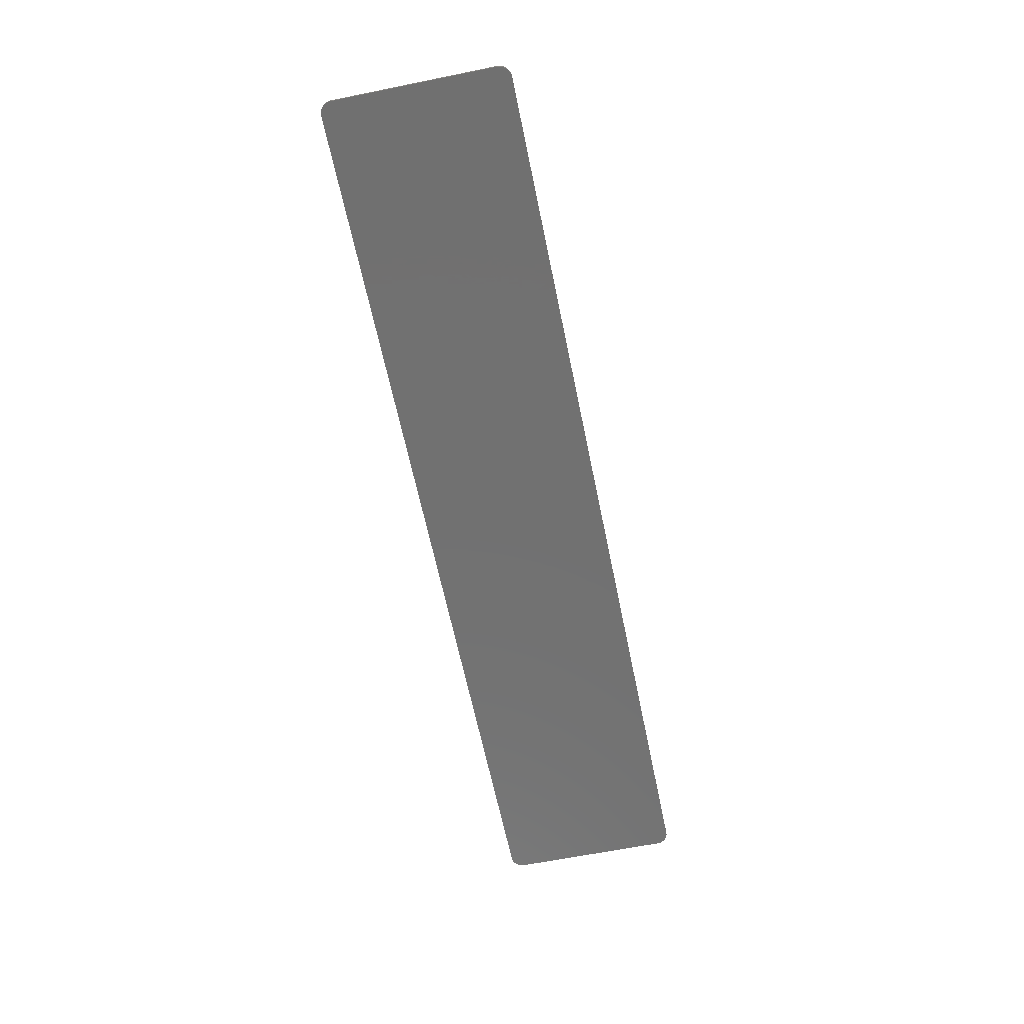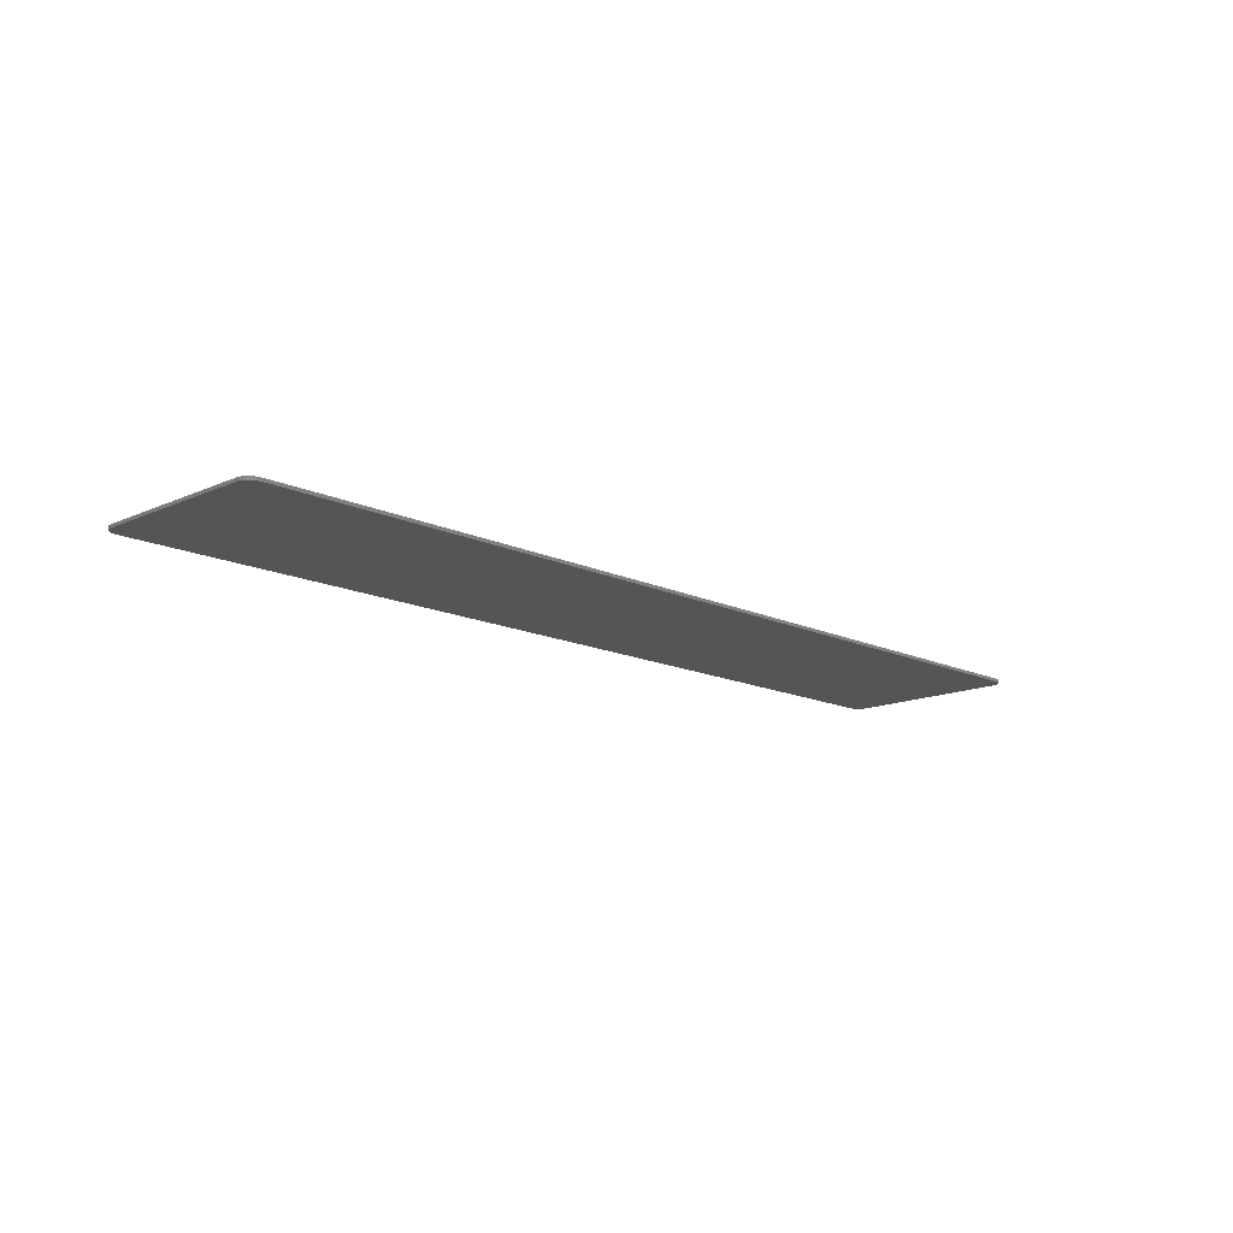
<metadata>
{"format":"stl","ext":"stl","renderer":"f3d","projection":"perspective","resolution":1024,"background":"white","views":[{"elev":-63.0,"azim":101.6,"up":"+Y"},{"elev":-14.4,"azim":-45.6,"up":"+Y"}]}
</metadata>
<code>
# stl→obj: 379 verts, 744 faces
v -15 -0.1 2.6
v -14.6 -0.1 3
v -14.65 -0.1 2.997
v -15 -0.1 2.652
v -14.7 -0.1 2.986
v -14.99 -0.1 2.704
v -14.75 -0.1 2.97
v -14.97 -0.1 2.753
v -14.8 -0.1 2.946
v -14.95 -0.1 2.8
v -14.84 -0.1 2.917
v -14.92 -0.1 2.844
v -14.88 -0.1 2.883
v 14.6 -0.1 3
v 15 -0.1 2.6
v 15 -0.1 2.652
v 14.65 -0.1 2.997
v 14.99 -0.1 2.704
v 14.7 -0.1 2.986
v 14.97 -0.1 2.753
v 14.75 -0.1 2.97
v 14.95 -0.1 2.8
v 14.8 -0.1 2.946
v 14.92 -0.1 2.844
v 14.84 -0.1 2.917
v 14.88 -0.1 2.883
v 15 -0.1 -2.6
v 14.6 -0.1 -3
v 14.65 -0.1 -2.997
v 15 -0.1 -2.652
v 14.7 -0.1 -2.986
v 14.99 -0.1 -2.704
v 14.75 -0.1 -2.97
v 14.97 -0.1 -2.753
v 14.8 -0.1 -2.946
v 14.95 -0.1 -2.8
v 14.84 -0.1 -2.917
v 14.92 -0.1 -2.844
v 14.88 -0.1 -2.883
v -14.6 -0.1 -3
v -15 -0.1 -2.6
v -15 -0.1 -2.652
v -14.65 -0.1 -2.997
v -14.99 -0.1 -2.704
v -14.7 -0.1 -2.986
v -14.97 -0.1 -2.753
v -14.75 -0.1 -2.97
v -14.95 -0.1 -2.8
v -14.8 -0.1 -2.946
v -14.92 -0.1 -2.844
v -14.84 -0.1 -2.917
v -14.88 -0.1 -2.883
v -10.48 -0.1 -1
v -10.72 -0.1 0.2
v -11.16 -0.1 1.8
v -10.96 -0.1 -1
v -11.84 -0.1 1.8
v -11.16 -0.1 -0.4
v -11.16 -0.1 -1.88
v -11.84 -0.1 -1.88
v -10.28 -0.1 -0.4
v -10.28 -0.1 1.8
v -9.6 -0.1 -1.88
v -9.6 -0.1 1.8
v -10.28 -0.1 -1.88
v -4.4 -0.1 0.4
v -4.48 -0.1 1.16
v -5.08 -0.1 1.16
v -5.2 -0.1 0.4
v -4.72 -0.1 -0.84
v -4.52 -0.1 -1.88
v -4.88 -0.1 -0.84
v -5.76 -0.1 -1.88
v -5.08 -0.1 -1.88
v -5.96 -0.1 1.8
v -5.28 -0.1 1.8
v -3.84 -0.1 -1.88
v -3.64 -0.1 1.8
v -4.32 -0.1 1.8
v 0.48 -0.1 -1.88
v 0.48 -0.1 1.8
v -0.2 -0.1 1.8
v -0.2 -0.1 -1.88
v -8.28 -0.1 0.92
v -8.265 -0.1 0.9964
v -8.794 -0.1 1.43
v -8.84 -0.1 1.2
v -8.222 -0.1 1.062
v -8.664 -0.1 1.624
v -8.156 -0.1 1.105
v -8.47 -0.1 1.754
v -8.08 -0.1 1.12
v -8.24 -0.1 1.8
v -7.44 -0.1 1.12
v -7.28 -0.1 1.8
v -7.364 -0.1 1.105
v -7.05 -0.1 1.754
v -7.298 -0.1 1.062
v -6.856 -0.1 1.624
v -7.255 -0.1 0.9964
v -6.726 -0.1 1.43
v -7.24 -0.1 0.92
v -6.68 -0.1 1.2
v -7.24 -0.1 0.8
v -6.68 -0.1 0.96
v -8.84 -0.1 -1.28
v -8.28 -0.1 -1
v -8.794 -0.1 -1.51
v -8.265 -0.1 -1.076
v -8.664 -0.1 -1.704
v -8.222 -0.1 -1.142
v -8.47 -0.1 -1.834
v -8.156 -0.1 -1.185
v -8.24 -0.1 -1.88
v -8.08 -0.1 -1.2
v -7.28 -0.1 -1.88
v -7.44 -0.1 -1.2
v -7.05 -0.1 -1.834
v -7.364 -0.1 -1.185
v -6.856 -0.1 -1.704
v -7.298 -0.1 -1.142
v -6.726 -0.1 -1.51
v -7.255 -0.1 -1.076
v -6.68 -0.1 -1.28
v -7.24 -0.1 -1
v -7.24 -0.1 -0.76
v -6.68 -0.1 -0.16
v -7.68 -0.1 -0.16
v -7.68 -0.1 -0.76
v 1.206 -0.1 -1.51
v 1.735 -0.1 -1.076
v 1.72 -0.1 -1
v 1.16 -0.1 -1.28
v 1.336 -0.1 -1.704
v 1.778 -0.1 -1.142
v 1.53 -0.1 -1.834
v 1.844 -0.1 -1.185
v 1.76 -0.1 -1.88
v 1.92 -0.1 -1.2
v 2.72 -0.1 -1.88
v 2.56 -0.1 -1.2
v 2.95 -0.1 -1.834
v 2.636 -0.1 -1.185
v 3.144 -0.1 -1.704
v 2.702 -0.1 -1.142
v 3.274 -0.1 -1.51
v 2.745 -0.1 -1.076
v 3.32 -0.1 -1.28
v 2.76 -0.1 -1
v 1.72 -0.1 0.92
v 1.735 -0.1 0.9964
v 1.206 -0.1 1.43
v 1.16 -0.1 1.2
v 1.778 -0.1 1.062
v 1.336 -0.1 1.624
v 1.844 -0.1 1.105
v 1.53 -0.1 1.754
v 1.92 -0.1 1.12
v 1.76 -0.1 1.8
v 2.56 -0.1 1.12
v 2.72 -0.1 1.8
v 2.636 -0.1 1.105
v 2.95 -0.1 1.754
v 2.702 -0.1 1.062
v 3.144 -0.1 1.624
v 2.745 -0.1 0.9964
v 3.274 -0.1 1.43
v 2.76 -0.1 0.92
v 3.32 -0.1 1.2
v 3.96 -0.1 1.04
v 4.52 -0.1 0.92
v 4.535 -0.1 0.9964
v 3.96 -0.1 1.2
v 4.578 -0.1 1.062
v 4.006 -0.1 1.43
v 4.644 -0.1 1.105
v 4.136 -0.1 1.624
v 4.72 -0.1 1.12
v 4.33 -0.1 1.754
v 5.44 -0.1 1.12
v 4.56 -0.1 1.8
v 5.87 -0.1 1.754
v 5.64 -0.1 1.8
v 6.064 -0.1 1.624
v 5.516 -0.1 1.105
v 6.194 -0.1 1.43
v 5.582 -0.1 1.062
v 5.625 -0.1 0.9964
v 6.24 -0.1 1.2
v 5.64 -0.1 0.92
v 6.064 -0.1 -0.1444
v 6.194 -0.1 0.0504
v 5.625 -0.1 0.4836
v 5.582 -0.1 0.3784
v 6.24 -0.1 0.28
v 5.64 -0.1 0.56
v 5.28 -0.1 0.08
v 5.44 -0.1 -0.68
v 4.84 -0.1 -1.2
v 4.56 -0.1 -0.56
v 4.04 -0.1 -1.16
v 4.16 -0.1 -0.96
v 3.96 -0.1 -1.88
v 3.96 -0.1 -1.44
v 6.28 -0.1 -1.88
v 6.28 -0.1 -1.2
v 6.966 -0.1 -1.51
v 7.495 -0.1 -1.076
v 7.48 -0.1 -1
v 6.92 -0.1 -1.28
v 7.096 -0.1 -1.704
v 7.538 -0.1 -1.142
v 7.29 -0.1 -1.834
v 7.604 -0.1 -1.185
v 7.52 -0.1 -1.88
v 7.68 -0.1 -1.2
v 8.56 -0.1 -1.88
v 8.36 -0.1 -1.2
v 8.79 -0.1 -1.834
v 8.436 -0.1 -1.185
v 8.984 -0.1 -1.704
v 8.502 -0.1 -1.142
v 9.114 -0.1 -1.51
v 8.545 -0.1 -1.076
v 9.16 -0.1 -1.28
v 8.56 -0.1 -1
v 8.436 -0.1 -0.2552
v 8.79 -0.1 0.3144
v 8.56 -0.1 0.36
v 8.36 -0.1 -0.24
v 8.502 -0.1 -0.2984
v 8.984 -0.1 0.1844
v 8.545 -0.1 -0.3636
v 9.114 -0.1 -0.0104
v 8.56 -0.1 -0.44
v 9.16 -0.1 -0.24
v 7.76 -0.1 -0.24
v 7.68 -0.1 0.36
v 7.684 -0.1 -0.2552
v 6.88 -0.1 -0.2
v 7.618 -0.1 -0.2984
v 7.56 -0.1 -0.44
v 7.575 -0.1 -0.3636
v 7.8 -0.1 1.12
v 7.24 -0.1 1.8
v 9.2 -0.1 1.12
v 9.2 -0.1 1.8
v 9.886 -0.1 -1.51
v 10.42 -0.1 -1.076
v 10.4 -0.1 -1
v 9.84 -0.1 -1.28
v 10.02 -0.1 -1.704
v 10.46 -0.1 -1.142
v 10.21 -0.1 -1.834
v 10.52 -0.1 -1.185
v 10.44 -0.1 -1.88
v 10.6 -0.1 -1.2
v 11.48 -0.1 -1.88
v 11.28 -0.1 -1.2
v 11.71 -0.1 -1.834
v 11.36 -0.1 -1.185
v 11.9 -0.1 -1.704
v 11.42 -0.1 -1.142
v 12.03 -0.1 -1.51
v 11.46 -0.1 -1.076
v 12.08 -0.1 -1.28
v 11.48 -0.1 -1
v 10.4 -0.1 0.92
v 10.42 -0.1 0.9964
v 9.886 -0.1 1.43
v 9.84 -0.1 1.2
v 10.46 -0.1 1.062
v 10.02 -0.1 1.624
v 10.52 -0.1 1.105
v 10.21 -0.1 1.754
v 10.6 -0.1 1.12
v 10.44 -0.1 1.8
v 11.28 -0.1 1.12
v 11.48 -0.1 1.8
v 11.36 -0.1 1.105
v 11.71 -0.1 1.754
v 11.42 -0.1 1.062
v 11.9 -0.1 1.624
v 11.46 -0.1 0.9964
v 12.03 -0.1 1.43
v 11.48 -0.1 0.92
v 12.08 -0.1 1.2
v 10.4 -0.1 -0.56
v 10.42 -0.1 -0.4836
v 9.886 -0.1 -0.1304
v 9.84 -0.1 -0.36
v 10.46 -0.1 -0.4184
v 12.08 -0.1 -0.36
v 12.03 -0.1 -0.1304
v 11.42 -0.1 -0.4184
v 11.46 -0.1 -0.4836
v 11.48 -0.1 -0.56
v 9.886 -0.1 0.1704
v 10.42 -0.1 0.4036
v 10.4 -0.1 0.48
v 9.84 -0.1 0.4
v 12.03 -0.1 0.1704
v 12.08 -0.1 0.4
v 11.48 -0.1 0.48
v 11.46 -0.1 0.4036
v 10.6 -0.1 0.28
v 10.46 -0.1 0.3384
v 10.52 -0.1 0.2952
v 11.28 -0.1 0.28
v 11.42 -0.1 0.3384
v 11.36 -0.1 0.2952
v 10.6 -0.1 -0.36
v 10.52 -0.1 -0.3752
v 11.36 -0.1 -0.3752
v 11.28 -0.1 -0.36
v 8 -0.1 3
v 11.93 -0.1 0.02
v 9.986 -0.1 0.02
v 8 -0.1 -3
v 0 -0.1 3
v 4 -0.1 3
v 4 -0.1 -3
v 0 -0.1 -3
v -4 -0.1 3
v -8 -0.1 3
v -4 -0.1 -3
v -8 -0.1 -3
v 14.6 0 3
v 15 0 2.652
v 15 0 2.6
v 14.65 0 2.997
v 14.99 0 2.704
v 14.7 0 2.986
v 14.97 0 2.753
v 14.75 0 2.97
v 14.95 0 2.8
v 14.8 0 2.946
v 14.92 0 2.844
v 14.84 0 2.917
v 14.88 0 2.883
v 15 0 -2.6
v 14.65 0 -2.997
v 14.6 0 -3
v 15 0 -2.652
v 14.7 0 -2.986
v 14.99 0 -2.704
v 14.75 0 -2.97
v 14.97 0 -2.753
v 14.8 0 -2.946
v 14.95 0 -2.8
v 14.84 0 -2.917
v 14.92 0 -2.844
v 14.88 0 -2.883
v -14.6 0 -3
v -15 0 -2.652
v -15 0 -2.6
v -14.65 0 -2.997
v -14.99 0 -2.704
v -14.7 0 -2.986
v -14.97 0 -2.753
v -14.75 0 -2.97
v -14.95 0 -2.8
v -14.8 0 -2.946
v -14.92 0 -2.844
v -14.84 0 -2.917
v -14.88 0 -2.883
v -15 0 2.6
v -14.65 0 2.997
v -14.6 0 3
v -15 0 2.652
v -14.7 0 2.986
v -14.99 0 2.704
v -14.75 0 2.97
v -14.97 0 2.753
v -14.8 0 2.946
v -14.95 0 2.8
v -14.84 0 2.917
v -14.92 0 2.844
v -14.88 0 2.883
f 1 2 3
f 3 4 1
f 4 3 5
f 5 6 4
f 6 5 7
f 7 8 6
f 8 7 9
f 9 10 8
f 10 9 11
f 11 12 10
f 12 11 13
f 14 15 16
f 16 17 14
f 17 16 18
f 18 19 17
f 19 18 20
f 20 21 19
f 21 20 22
f 22 23 21
f 23 22 24
f 24 25 23
f 25 24 26
f 27 28 29
f 29 30 27
f 30 29 31
f 31 32 30
f 32 31 33
f 33 34 32
f 34 33 35
f 35 36 34
f 36 35 37
f 37 38 36
f 38 37 39
f 40 41 42
f 42 43 40
f 43 42 44
f 44 45 43
f 45 44 46
f 46 47 45
f 47 46 48
f 48 49 47
f 49 48 50
f 50 51 49
f 51 50 52
f 53 54 55
f 55 56 53
f 57 58 56
f 56 55 57
f 59 58 57
f 57 60 59
f 61 62 54
f 54 53 61
f 63 64 62
f 62 61 63
f 61 65 63
f 66 67 68
f 68 69 66
f 66 70 71
f 72 70 66
f 66 69 72
f 73 74 72
f 72 69 73
f 75 73 69
f 69 76 75
f 77 78 66
f 66 71 77
f 78 79 66
f 80 81 82
f 82 83 80
f 84 85 86
f 86 87 84
f 85 88 89
f 89 86 85
f 88 90 91
f 91 89 88
f 90 92 93
f 93 91 90
f 94 95 93
f 93 92 94
f 96 97 95
f 95 94 96
f 98 99 97
f 97 96 98
f 100 101 99
f 99 98 100
f 102 103 101
f 101 100 102
f 104 105 103
f 103 102 104
f 87 106 107
f 107 84 87
f 108 109 107
f 107 106 108
f 110 111 109
f 109 108 110
f 112 113 111
f 111 110 112
f 114 115 113
f 113 112 114
f 116 117 115
f 115 114 116
f 116 118 119
f 119 117 116
f 118 120 121
f 121 119 118
f 120 122 123
f 123 121 120
f 122 124 125
f 125 123 122
f 126 125 124
f 124 127 126
f 128 129 126
f 126 127 128
f 130 131 132
f 132 133 130
f 134 135 131
f 131 130 134
f 136 137 135
f 135 134 136
f 138 139 137
f 137 136 138
f 139 138 140
f 140 141 139
f 140 142 143
f 143 141 140
f 142 144 145
f 145 143 142
f 144 146 147
f 147 145 144
f 146 148 149
f 149 147 146
f 150 151 152
f 152 153 150
f 151 154 155
f 155 152 151
f 154 156 157
f 157 155 154
f 156 158 159
f 159 157 156
f 158 160 161
f 161 159 158
f 162 163 161
f 161 160 162
f 164 165 163
f 163 162 164
f 166 167 165
f 165 164 166
f 168 169 167
f 167 166 168
f 132 150 153
f 153 133 132
f 148 169 168
f 168 149 148
f 170 171 172
f 172 173 170
f 174 175 173
f 173 172 174
f 176 177 175
f 175 174 176
f 178 179 177
f 177 176 178
f 180 181 179
f 179 178 180
f 182 183 181
f 181 180 182
f 184 182 180
f 180 185 184
f 186 184 185
f 185 187 186
f 187 188 189
f 189 186 187
f 189 188 190
f 191 192 193
f 193 194 191
f 192 195 196
f 196 193 192
f 195 189 190
f 190 196 195
f 197 198 191
f 191 194 197
f 199 198 197
f 197 200 199
f 201 199 200
f 200 202 201
f 203 199 201
f 201 204 203
f 203 205 206
f 206 199 203
f 207 208 209
f 209 210 207
f 211 212 208
f 208 207 211
f 213 214 212
f 212 211 213
f 215 216 214
f 214 213 215
f 217 218 216
f 216 215 217
f 217 219 220
f 220 218 217
f 219 221 222
f 222 220 219
f 221 223 224
f 224 222 221
f 223 225 226
f 226 224 223
f 227 228 229
f 229 230 227
f 231 232 228
f 228 227 231
f 233 234 232
f 232 231 233
f 235 236 234
f 234 233 235
f 225 236 235
f 235 226 225
f 237 230 229
f 229 238 237
f 238 239 237
f 240 241 239
f 239 238 240
f 240 242 243
f 240 243 241
f 238 244 245
f 245 240 238
f 246 247 245
f 245 244 246
f 248 249 250
f 250 251 248
f 252 253 249
f 249 248 252
f 254 255 253
f 253 252 254
f 255 254 256
f 256 257 255
f 258 259 257
f 257 256 258
f 258 260 261
f 261 259 258
f 260 262 263
f 263 261 260
f 262 264 265
f 265 263 262
f 264 266 267
f 267 265 264
f 268 269 270
f 270 271 268
f 269 272 273
f 273 270 269
f 272 274 275
f 275 273 272
f 274 276 277
f 277 275 274
f 276 278 279
f 279 277 276
f 280 281 279
f 279 278 280
f 282 283 281
f 281 280 282
f 284 285 283
f 283 282 284
f 286 287 285
f 285 284 286
f 288 289 290
f 290 291 288
f 290 289 292
f 293 294 295
f 295 296 293
f 293 296 297
f 288 291 251
f 251 250 288
f 266 293 297
f 297 267 266
f 298 299 300
f 300 301 298
f 302 303 304
f 304 305 302
f 300 268 271
f 271 301 300
f 303 287 286
f 286 304 303
f 272 269 276
f 276 274 272
f 306 299 307
f 307 308 306
f 286 284 282
f 282 280 286
f 309 286 280
f 280 278 309
f 310 305 304
f 304 311 310
f 311 304 286
f 286 309 311
f 276 306 309
f 309 278 276
f 269 268 306
f 306 276 269
f 299 306 268
f 268 300 299
f 292 289 312
f 312 313 292
f 250 312 289
f 289 288 250
f 257 249 253
f 253 255 257
f 249 257 312
f 312 250 249
f 297 296 295
f 295 314 297
f 263 265 267
f 267 261 263
f 261 267 315
f 315 259 261
f 314 315 267
f 267 297 314
f 257 259 315
f 315 312 257
f 238 229 246
f 246 244 238
f 246 229 228
f 246 228 232
f 301 246 232
f 232 234 301
f 301 271 247
f 247 246 301
f 247 271 270
f 247 270 273
f 247 273 275
f 316 247 275
f 275 277 316
f 15 14 279
f 279 281 15
f 15 281 283
f 15 283 285
f 15 285 287
f 302 317 294
f 294 293 303
f 303 302 294
f 15 287 303
f 27 15 303
f 303 293 27
f 28 27 293
f 293 266 28
f 266 264 28
f 264 262 28
f 262 260 28
f 260 258 28
f 290 234 236
f 236 291 290
f 290 298 301
f 301 234 290
f 298 290 318
f 291 236 225
f 225 251 291
f 223 248 251
f 251 225 223
f 221 252 248
f 248 223 221
f 219 254 252
f 252 221 219
f 217 256 254
f 254 219 217
f 319 28 258
f 258 256 319
f 256 217 319
f 215 319 217
f 242 240 210
f 210 209 242
f 241 243 237
f 237 239 241
f 216 237 243
f 243 242 216
f 216 208 212
f 212 214 216
f 208 216 242
f 242 209 208
f 218 230 237
f 237 216 218
f 235 233 231
f 231 227 235
f 226 235 227
f 227 230 226
f 222 224 226
f 226 220 222
f 220 226 230
f 230 218 220
f 210 206 205
f 205 207 210
f 207 205 211
f 211 205 213
f 319 215 213
f 213 205 319
f 199 206 240
f 240 198 199
f 240 206 210
f 191 198 240
f 192 191 240
f 195 192 240
f 195 240 245
f 245 189 195
f 316 183 182
f 182 245 316
f 245 182 184
f 245 184 186
f 245 186 189
f 316 245 247
f 279 14 316
f 316 277 279
f 320 82 81
f 81 153 152
f 81 152 155
f 81 155 157
f 157 159 320
f 320 81 157
f 159 161 321
f 321 320 159
f 181 161 163
f 163 179 181
f 179 163 165
f 165 177 179
f 177 165 167
f 167 175 177
f 175 167 169
f 169 173 175
f 148 170 173
f 173 169 148
f 202 170 148
f 148 201 202
f 200 171 170
f 170 202 200
f 174 172 178
f 178 176 174
f 180 178 172
f 172 171 180
f 190 188 187
f 187 185 190
f 171 190 185
f 185 180 171
f 190 171 193
f 193 196 190
f 197 194 193
f 193 171 197
f 171 200 197
f 146 204 201
f 201 148 146
f 144 203 204
f 204 146 144
f 144 142 203
f 322 203 142
f 142 140 322
f 205 203 322
f 322 319 205
f 130 80 134
f 134 80 136
f 136 80 323
f 323 138 136
f 80 83 323
f 322 140 138
f 138 323 322
f 130 133 81
f 81 80 130
f 81 133 153
f 154 151 158
f 158 156 154
f 168 158 151
f 151 150 168
f 168 166 164
f 164 162 168
f 158 168 162
f 162 160 158
f 150 132 149
f 149 168 150
f 139 131 135
f 135 137 139
f 141 132 131
f 131 139 141
f 143 149 132
f 132 141 143
f 145 147 149
f 149 143 145
f 321 161 181
f 181 183 316
f 316 321 181
f 77 83 82
f 82 78 77
f 74 71 70
f 70 72 74
f 76 69 68
f 79 67 66
f 68 67 79
f 79 76 68
f 324 78 82
f 82 320 324
f 324 79 78
f 324 76 79
f 325 75 76
f 76 324 325
f 326 323 83
f 83 77 326
f 77 71 326
f 71 74 326
f 327 326 74
f 74 73 327
f 124 122 73
f 122 120 73
f 120 118 73
f 327 73 118
f 118 116 327
f 114 327 116
f 115 109 111
f 111 113 115
f 109 115 129
f 129 107 109
f 126 129 115
f 115 117 126
f 121 123 125
f 125 119 121
f 119 125 126
f 126 117 119
f 84 107 129
f 129 128 84
f 88 85 92
f 92 90 88
f 94 92 85
f 85 84 94
f 98 96 94
f 94 84 98
f 102 100 98
f 98 84 102
f 128 104 102
f 102 84 128
f 128 127 105
f 105 104 128
f 75 97 99
f 75 99 101
f 75 101 103
f 75 103 105
f 73 75 105
f 105 127 73
f 127 124 73
f 64 63 108
f 108 106 64
f 108 63 110
f 110 63 112
f 327 114 112
f 112 63 327
f 58 59 56
f 61 53 65
f 59 65 53
f 53 56 59
f 41 40 59
f 59 60 41
f 65 59 40
f 63 65 40
f 40 327 63
f 62 55 54
f 64 87 86
f 64 86 89
f 64 89 91
f 64 106 87
f 60 57 1
f 1 41 60
f 55 2 1
f 1 57 55
f 2 55 62
f 62 64 325
f 325 2 62
f 91 93 325
f 325 64 91
f 325 93 95
f 97 75 325
f 325 95 97
f 299 298 318
f 318 307 299
f 313 308 307
f 307 318 313
f 292 313 318
f 318 290 292
f 306 308 313
f 313 312 306
f 309 306 312
f 312 315 309
f 315 314 311
f 311 309 315
f 314 295 310
f 310 311 314
f 294 317 310
f 310 295 294
f 305 310 317
f 317 302 305
f 328 329 330
f 329 328 331
f 331 332 329
f 332 331 333
f 333 334 332
f 334 333 335
f 335 336 334
f 336 335 337
f 337 338 336
f 338 337 339
f 339 340 338
f 341 342 343
f 342 341 344
f 344 345 342
f 345 344 346
f 346 347 345
f 347 346 348
f 348 349 347
f 349 348 350
f 350 351 349
f 351 350 352
f 352 353 351
f 354 355 356
f 355 354 357
f 357 358 355
f 358 357 359
f 359 360 358
f 360 359 361
f 361 362 360
f 362 361 363
f 363 364 362
f 364 363 365
f 365 366 364
f 367 368 369
f 368 367 370
f 370 371 368
f 371 370 372
f 372 373 371
f 373 372 374
f 374 375 373
f 375 374 376
f 376 377 375
f 377 376 378
f 378 379 377
f 343 354 356
f 356 341 343
f 330 341 356
f 356 367 330
f 330 367 369
f 369 328 330
f 16 15 330
f 330 329 16
f 18 16 329
f 329 332 18
f 20 18 332
f 332 334 20
f 22 20 334
f 334 336 22
f 24 22 336
f 336 338 24
f 26 24 338
f 338 340 26
f 25 26 340
f 340 339 25
f 23 25 339
f 339 337 23
f 21 23 337
f 337 335 21
f 19 21 335
f 335 333 19
f 17 19 333
f 333 331 17
f 14 17 331
f 331 328 14
f 3 2 369
f 369 368 3
f 5 3 368
f 368 371 5
f 7 5 371
f 371 373 7
f 9 7 373
f 373 375 9
f 11 9 375
f 375 377 11
f 13 11 377
f 377 379 13
f 12 13 379
f 379 378 12
f 10 12 378
f 378 376 10
f 8 10 376
f 376 374 8
f 6 8 374
f 374 372 6
f 4 6 372
f 372 370 4
f 1 4 370
f 370 367 1
f 42 41 356
f 356 355 42
f 44 42 355
f 355 358 44
f 46 44 358
f 358 360 46
f 48 46 360
f 360 362 48
f 50 48 362
f 362 364 50
f 52 50 364
f 364 366 52
f 51 52 366
f 366 365 51
f 49 51 365
f 365 363 49
f 47 49 363
f 363 361 47
f 45 47 361
f 361 359 45
f 43 45 359
f 359 357 43
f 40 43 357
f 357 354 40
f 29 28 343
f 343 342 29
f 31 29 342
f 342 345 31
f 33 31 345
f 345 347 33
f 35 33 347
f 347 349 35
f 37 35 349
f 349 351 37
f 39 37 351
f 351 353 39
f 38 39 353
f 353 352 38
f 36 38 352
f 352 350 36
f 34 36 350
f 350 348 34
f 32 34 348
f 348 346 32
f 30 32 346
f 346 344 30
f 27 30 344
f 344 341 27
f 28 40 354
f 354 343 28
f 15 27 341
f 341 330 15
f 2 14 328
f 328 369 2
f 41 1 367
f 367 356 41

</code>
